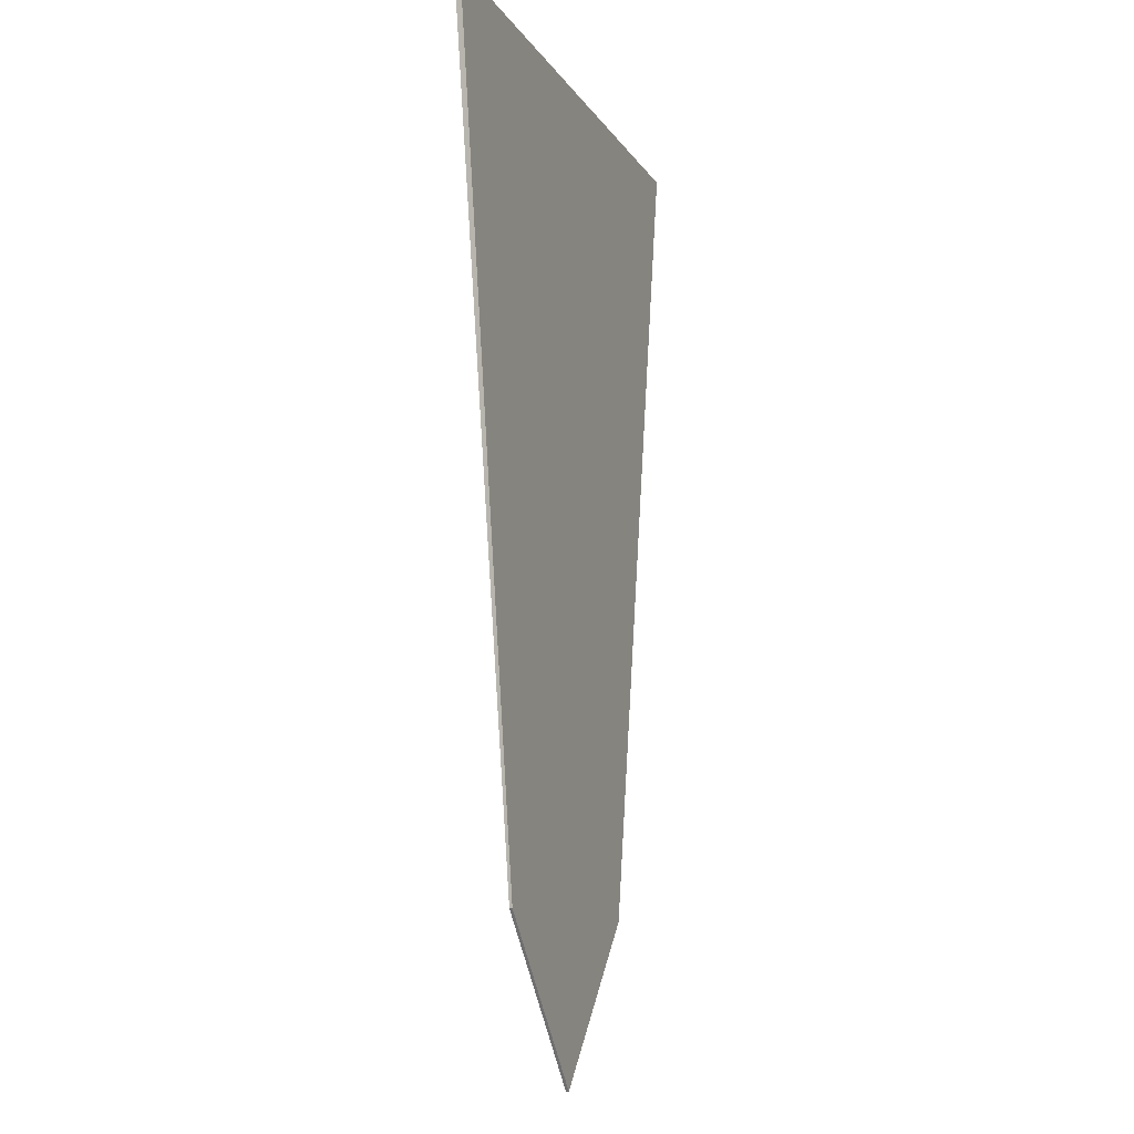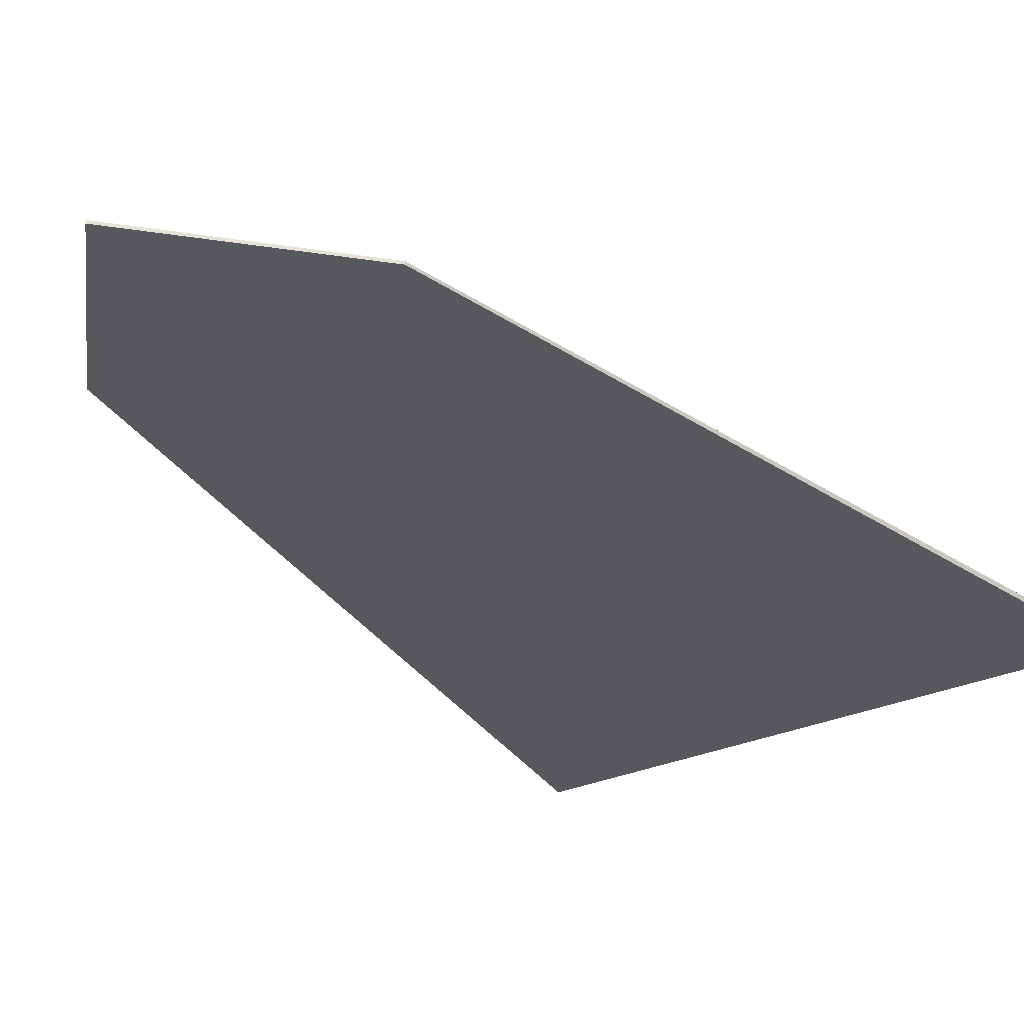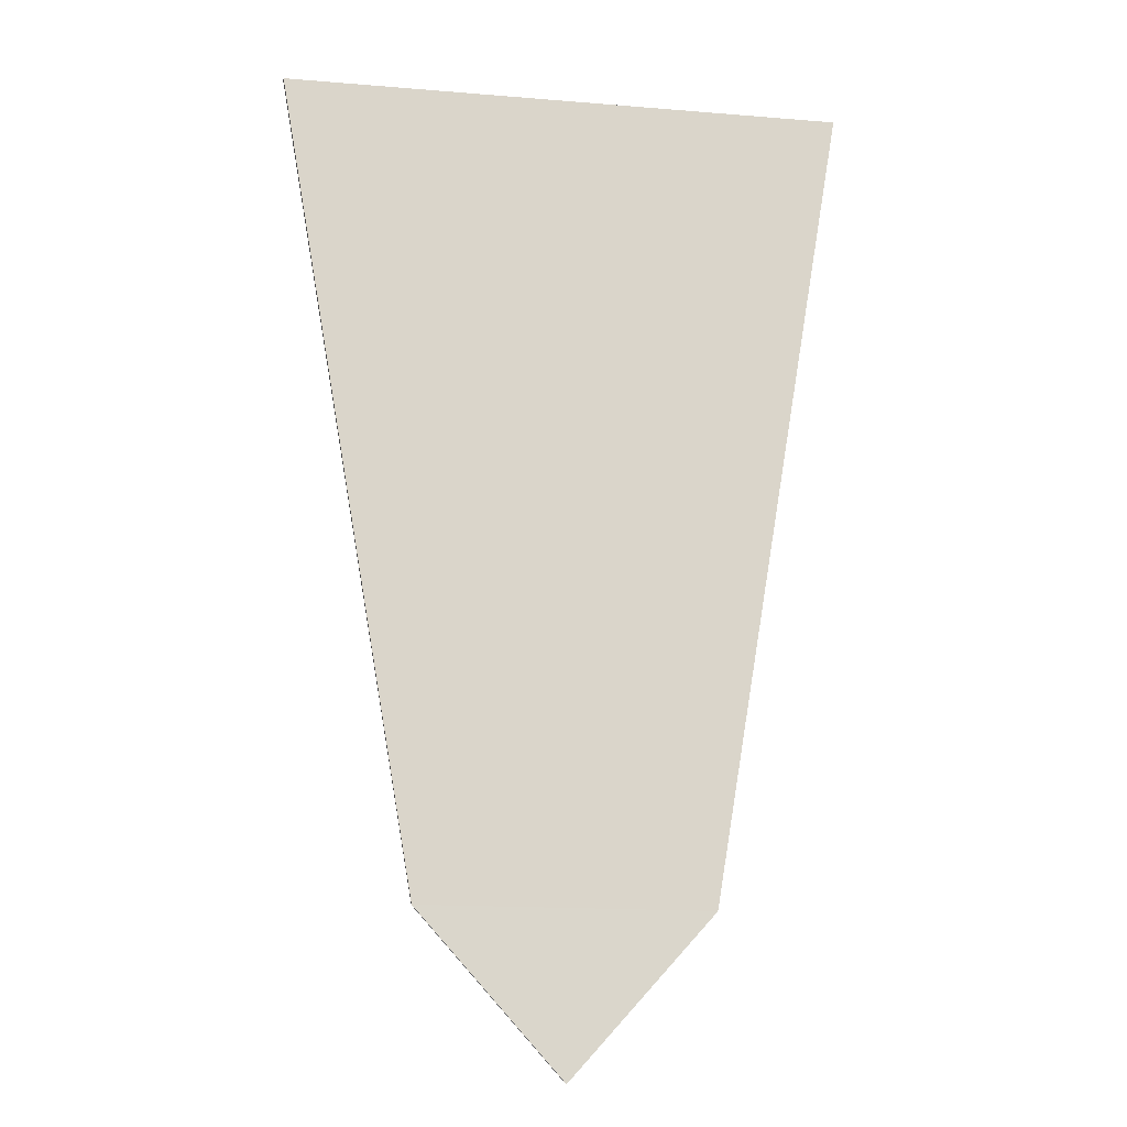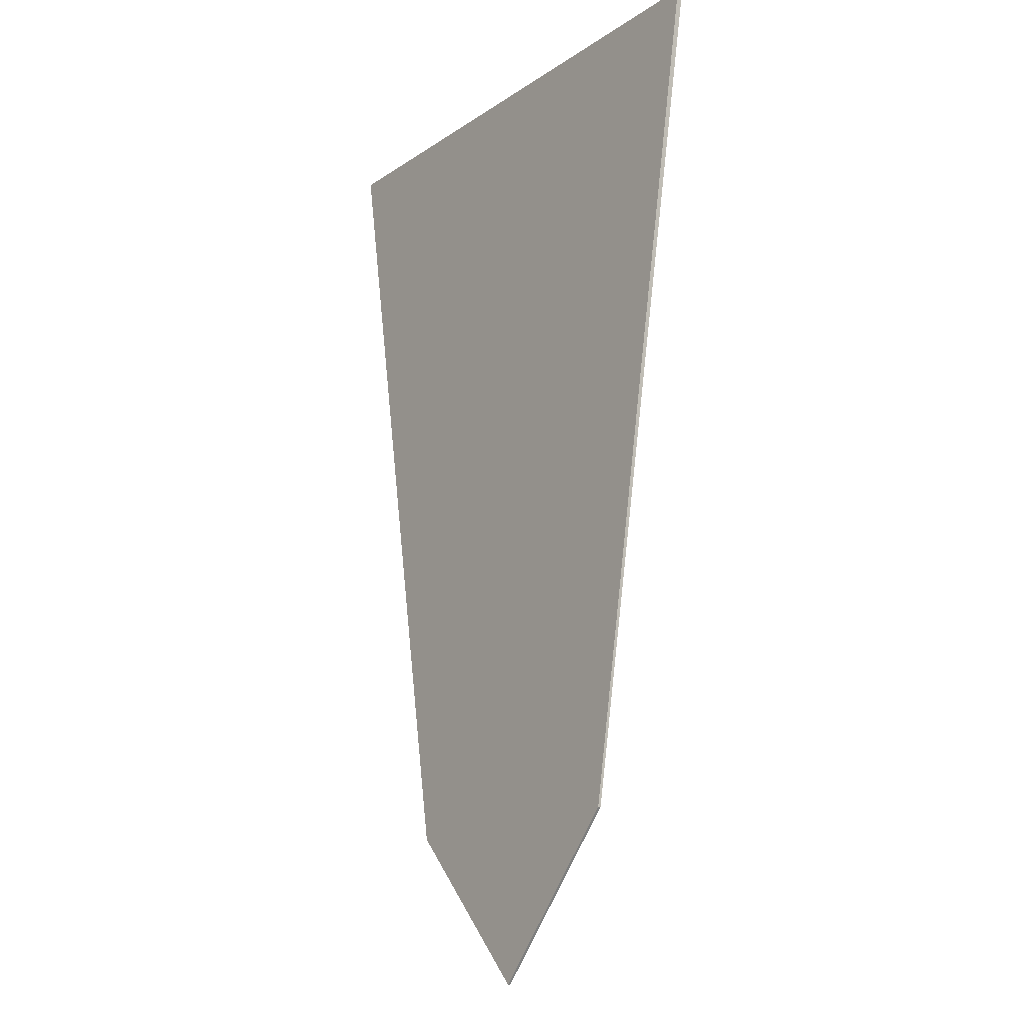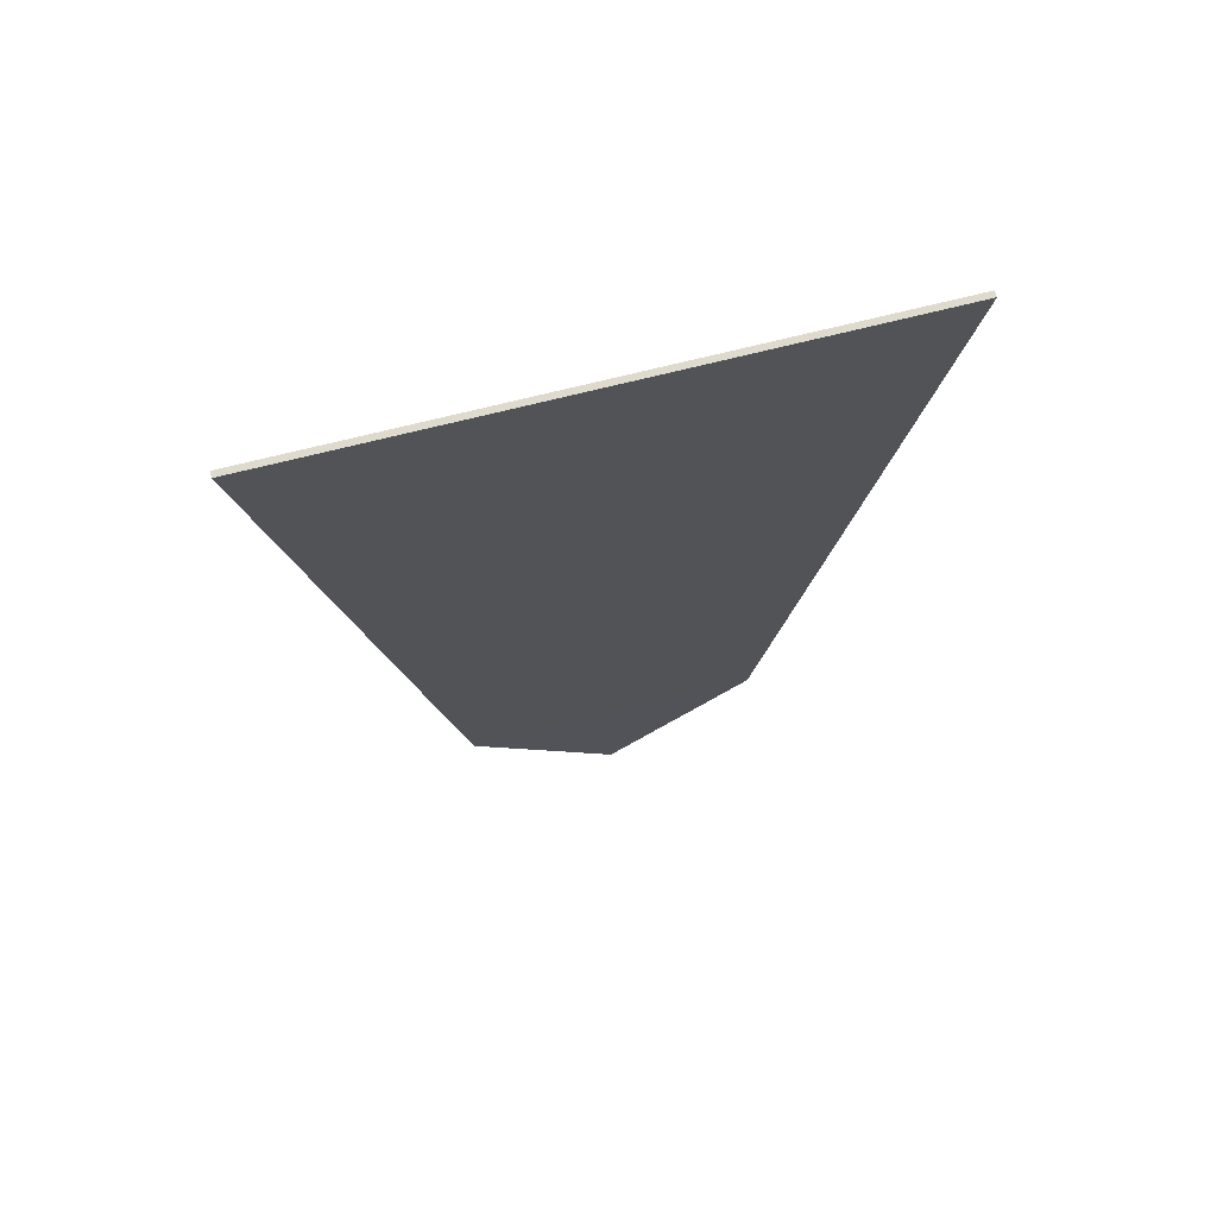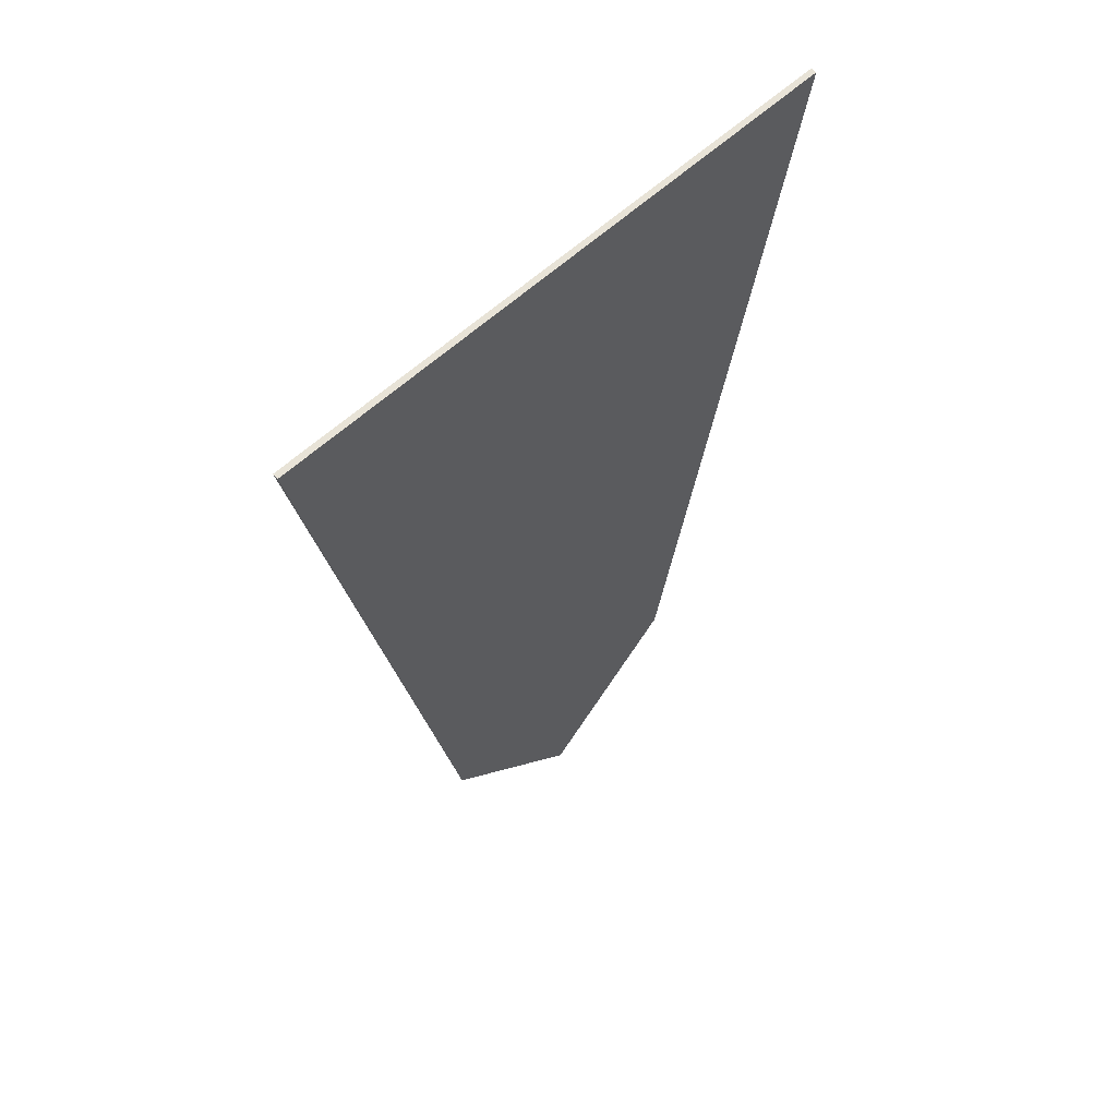
<metadata>
{"format":"obj","ext":"obj","renderer":"f3d","projection":"perspective","resolution":1024,"background":"white","views":[{"elev":-11.3,"azim":-70.0,"up":"+Y"},{"elev":-28.3,"azim":34.7,"up":"+Z"},{"elev":-15.7,"azim":170.2,"up":"+Y"},{"elev":-16.9,"azim":52.8,"up":"+Y"},{"elev":71.1,"azim":165.9,"up":"+Y"},{"elev":61.9,"azim":137.4,"up":"+Y"}]}
</metadata>
<code>
g Mesh1 Group1 Model
v 0.5 0.5 0.5
v -0.5 0.5 0.49
v -0.5 0.5 0.5
f 1 2 3
v 0.5 0.5 0.49
f 2 1 4
v 0.2475 -0.9408 0.5
f 5 4 1
v 0.2475 -0.9408 0.495
f 4 5 6
v -0.005011 -1.22 0.495
f 5 7 6
v -0.005011 -1.22 0.5
f 7 5 8
v -0.2575 -0.9408 0.5
f 9 8 5
v -0.2575 -0.9408 0.495
f 10 8 9
f 8 10 7
f 6 7 10
f 2 6 10
f 6 2 4
f 6 9 10
f 9 6 5
f 1 9 5
f 9 1 3
f 2 9 3
f 9 2 10

</code>
